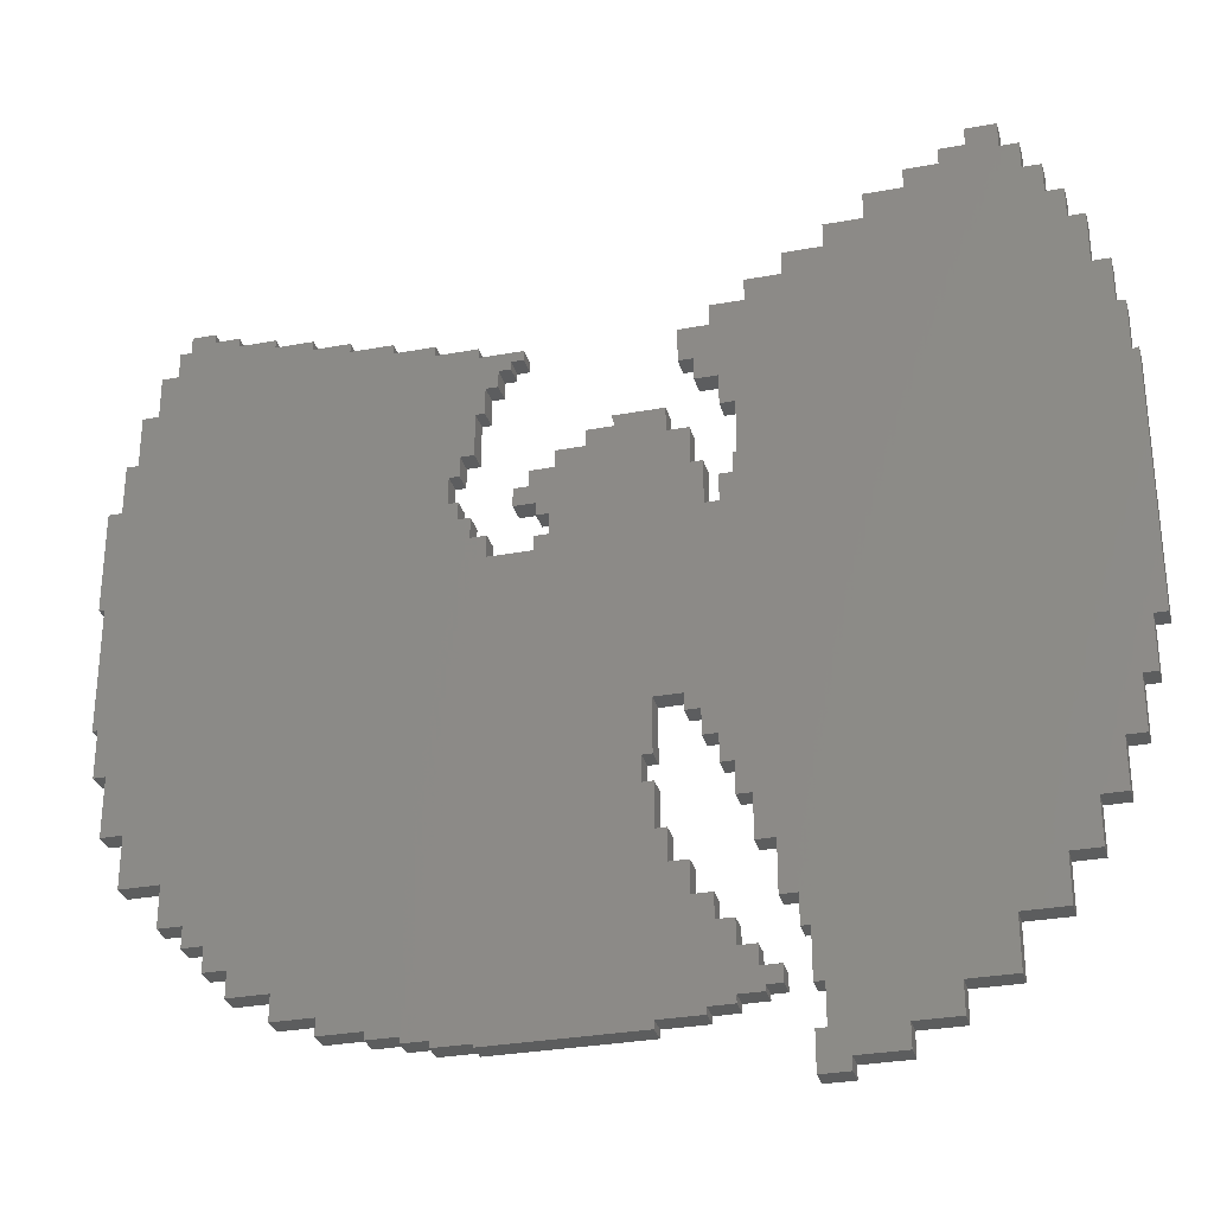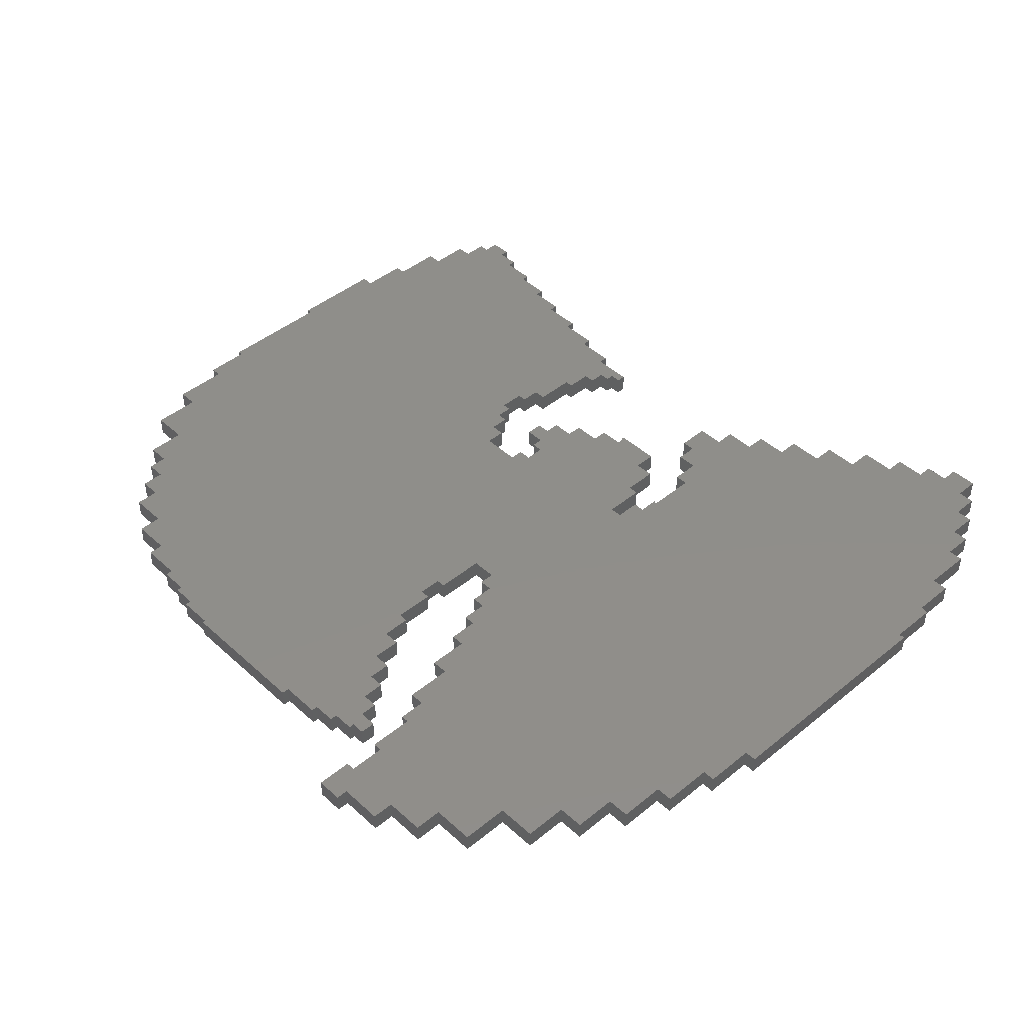
<metadata>
{"format":"stl","ext":"stl","renderer":"f3d","projection":"perspective","resolution":1024,"background":"white","views":[{"elev":-30.4,"azim":14.9,"up":"+Y"},{"elev":44.5,"azim":46.5,"up":"+Z"}]}
</metadata>
<code>
# stl→obj: 414 verts, 824 faces
v 17.94 135.7 2
v 20.2 135.7 2
v 17.94 135.7 -2
v 20.2 135.7 -2
v 17.94 126 2
v 17.94 126 -2
v 15.34 126 -2
v 15.34 106.3 -2
v 23.33 145.8 -2
v 20.2 145.8 -2
v 26.52 154 -2
v 23.33 154 -2
v 28.65 159 -2
v 26.52 159 -2
v 33.18 162.2 -2
v 28.65 162.2 -2
v 33.18 160.5 -2
v 37.91 160.5 -2
v 37.91 158.8 -2
v 45.1 158.8 -2
v 45.1 157.2 -2
v 52.42 157.2 -2
v 52.42 155.4 -2
v 59.61 155.4 -2
v 59.61 153.6 -2
v 67.8 153.6 -2
v 67.8 151.7 -2
v 75.79 151.7 -2
v 75.79 149.8 -2
v 83.84 149.8 -2
v 83.84 147.8 -2
v 139.6 15.1 -2
v 145.1 7.76 -2
v 139.6 7.76 -2
v 92.23 147.8 -2
v 89.9 145.9 -2
v 92.23 145.9 -2
v 85.31 141 -2
v 87.64 144.3 -2
v 87.64 141 -2
v 83.58 135.7 -2
v 85.31 135.7 -2
v 80.98 127.3 -2
v 83.58 127.3 -2
v 79.05 123.3 -2
v 80.98 123.3 -2
v 79.05 118 -2
v 94.83 113.2 -2
v 94.83 115.7 -2
v 97.28 113.2 -2
v 80.92 118 -2
v 80.92 114.6 -2
v 83.18 114.6 -2
v 83.18 110.5 -2
v 86.17 110.5 -2
v 16.41 106.3 -2
v 86.17 106.2 -2
v 93.52 119.2 -2
v 90.69 115.7 -2
v 90.69 119.2 -2
v 91.5 106.2 -2
v 198.4 78.75 -2
v 128 29.94 -2
v 124.6 34.69 -2
v 127.9 34.69 -2
v 127.2 136.4 -2
v 130 130.5 -2
v 127.2 130.5 -2
v 94.46 106.2 -2
v 94.46 109.1 -2
v 97.28 109.1 -2
v 120.8 39.39 -2
v 124.6 39.39 -2
v 98.03 122.4 -2
v 93.52 122.4 -2
v 98.03 125.8 -2
v 103.7 125.8 -2
v 103.7 129.1 -2
v 108.8 129.1 -2
v 108.2 131.3 -2
v 117.8 131.3 -2
v 117.8 126.6 -2
v 121.9 126.6 -2
v 121.9 119.4 -2
v 124.2 119.4 -2
v 124.2 110.9 -2
v 126.8 110.9 -2
v 126.8 116.2 -2
v 129.3 116.2 -2
v 153.8 165 -2
v 129.3 120.4 -2
v 130 120.2 -2
v 138.9 155.8 -2
v 122.9 140.7 -2
v 122.9 136.4 -2
v 120.1 147.3 -2
v 120.1 140.7 -2
v 145.1 10.21 -2
v 125.7 147.3 -2
v 125.7 151.4 -2
v 132.1 151.4 -2
v 132.1 155.8 -2
v 138.9 160.3 -2
v 146.4 160.3 -2
v 146.4 165 -2
v 153.8 170.3 -2
v 161.1 170.3 -2
v 161.1 174.2 -2
v 167.5 174.2 -2
v 167.5 177.4 -2
v 172.4 177.4 -2
v 172.4 181 -2
v 178.2 181 -2
v 178.2 175.9 -2
v 181.8 175.9 -2
v 181.8 170.4 -2
v 185.4 170.4 -2
v 185.4 164.4 -2
v 188.8 164.4 -2
v 188.8 158.4 -2
v 192 158.4 -2
v 192 148.2 -2
v 195.4 148.2 -2
v 195.4 139.5 -2
v 197.1 139 -2
v 197.1 129.1 -2
v 198.4 129.4 -2
v 123.1 71.97 -2
v 189.7 58.03 -2
v 189.7 48.43 -2
v 125.9 67.07 -2
v 185 48.43 -2
v 185 39.58 -2
v 128.4 61.8 -2
v 179.6 39.58 -2
v 131.2 55.78 -2
v 179.6 30.54 -2
v 134.8 47.49 -2
v 171.3 30.54 -2
v 171.3 20.56 -2
v 138 37.7 -2
v 162.4 20.56 -2
v 139.6 32.05 -2
v 162.4 14.73 -2
v 141.5 22.64 -2
v 154.1 14.73 -2
v 154.1 10.21 -2
v 135.1 26.21 -2
v 135.1 22.98 -2
v 131.4 26.21 -2
v 141.5 15.1 -2
v 113.1 64.81 -2
v 113.1 59.92 -2
v 115.2 51.45 -2
v 117.2 45.42 -2
v 115.2 59.92 -2
v 138 32.05 -2
v 134.8 37.7 -2
v 120.3 75.17 -2
v 115 75.17 -2
v 128.4 55.78 -2
v 123.1 67.07 -2
v 125.9 61.8 -2
v 120.3 71.97 -2
v 193.3 58.03 -2
v 131.2 47.49 -2
v 117.2 51.45 -2
v 193.3 68.39 -2
v 120.8 45.42 -2
v 115 64.81 -2
v 131.4 29.94 -2
v 139.6 22.64 -2
v 78.81 18.16 -2
v 78.81 19.42 -2
v 85.97 18.16 -2
v 114.8 17.54 -2
v 85.97 17.54 -2
v 73.9 19.42 -2
v 73.9 20.57 -2
v 68.11 20.57 -2
v 68.11 22.07 -2
v 59.81 22.07 -2
v 59.81 25.27 -2
v 51.9 25.27 -2
v 51.9 30.17 -2
v 44.18 30.17 -2
v 44.18 35.06 -2
v 39.85 35.06 -2
v 39.85 39.77 -2
v 35.9 39.77 -2
v 35.9 43.73 -2
v 31.38 43.73 -2
v 31.38 51.66 -2
v 23.84 51.66 -2
v 23.84 61.61 -2
v 19.7 61.61 -2
v 19.7 73.1 -2
v 17.4 73.1 -2
v 17.4 82.26 -2
v 196 78.75 -2
v 196 68.39 -2
v 89.9 144.3 -2
v 132.3 22.98 -2
v 132.3 21.88 -2
v 127.8 21.88 -2
v 127.8 20.38 -2
v 123.1 20.38 -2
v 123.1 19.06 -2
v 114.8 19.06 -2
v 16.41 82.26 -2
v 20.2 145.8 2
v 17.4 82.26 2
v 16.41 106.3 2
v 16.41 82.26 2
v 19.7 73.1 2
v 17.4 73.1 2
v 23.84 61.61 2
v 19.7 61.61 2
v 31.38 51.66 2
v 23.84 51.66 2
v 35.9 43.73 2
v 31.38 43.73 2
v 39.85 39.77 2
v 35.9 39.77 2
v 44.18 35.06 2
v 39.85 35.06 2
v 51.9 30.17 2
v 44.18 30.17 2
v 59.81 25.27 2
v 51.9 25.27 2
v 68.11 22.07 2
v 59.81 22.07 2
v 73.9 20.57 2
v 68.11 20.57 2
v 78.81 19.42 2
v 73.9 19.42 2
v 85.97 18.16 2
v 78.81 18.16 2
v 114.8 17.54 2
v 85.97 17.54 2
v 114.8 19.06 2
v 123.1 19.06 2
v 123.1 20.38 2
v 127.8 20.38 2
v 127.8 21.88 2
v 132.3 21.88 2
v 132.3 22.98 2
v 135.1 22.98 2
v 131.4 26.21 2
v 135.1 26.21 2
v 128 29.94 2
v 124.6 34.69 2
v 120.8 39.39 2
v 127.9 34.69 2
v 117.2 45.42 2
v 120.8 45.42 2
v 115.2 51.45 2
v 117.2 51.45 2
v 113.1 59.92 2
v 115.2 59.92 2
v 113.1 64.81 2
v 120.3 71.97 2
v 123.1 71.97 2
v 120.3 75.17 2
v 115 64.81 2
v 115 75.17 2
v 189.7 58.03 2
v 123.1 67.07 2
v 125.9 67.07 2
v 171.3 20.56 2
v 125.9 61.8 2
v 128.4 61.8 2
v 162.4 14.73 2
v 131.2 47.49 2
v 134.8 47.49 2
v 131.2 55.78 2
v 134.8 37.7 2
v 138 37.7 2
v 128.4 55.78 2
v 154.1 10.21 2
v 139.6 32.05 2
v 138 32.05 2
v 141.5 22.64 2
v 139.6 22.64 2
v 145.1 7.76 2
v 141.5 15.1 2
v 139.6 7.76 2
v 139.6 15.1 2
v 145.1 10.21 2
v 154.1 14.73 2
v 162.4 20.56 2
v 171.3 30.54 2
v 179.6 30.54 2
v 179.6 39.58 2
v 185 39.58 2
v 185 48.43 2
v 189.7 48.43 2
v 193.3 58.03 2
v 193.3 68.39 2
v 196 68.39 2
v 196 78.75 2
v 198.4 78.75 2
v 86.17 106.2 2
v 161.1 174.2 2
v 161.1 170.3 2
v 167.5 174.2 2
v 198.4 129.4 2
v 197.1 129.1 2
v 172.4 181 2
v 172.4 177.4 2
v 178.2 181 2
v 85.31 135.7 2
v 85.31 141 2
v 83.58 135.7 2
v 98.03 122.4 2
v 121.9 119.4 2
v 121.9 126.6 2
v 122.9 140.7 2
v 192 158.4 2
v 188.8 158.4 2
v 125.7 147.3 2
v 188.8 164.4 2
v 185.4 164.4 2
v 120.1 140.7 2
v 132.1 155.8 2
v 132.1 151.4 2
v 138.9 155.8 2
v 178.2 175.9 2
v 167.5 177.4 2
v 87.64 141 2
v 87.64 144.3 2
v 127.2 136.4 2
v 195.4 148.2 2
v 192 148.2 2
v 127.2 130.5 2
v 153.8 165 2
v 181.8 175.9 2
v 146.4 160.3 2
v 181.8 170.4 2
v 125.7 151.4 2
v 185.4 170.4 2
v 138.9 160.3 2
v 120.1 147.3 2
v 122.9 136.4 2
v 93.52 122.4 2
v 103.7 125.8 2
v 117.8 126.6 2
v 195.4 139.5 2
v 103.7 129.1 2
v 108.8 129.1 2
v 130 130.5 2
v 98.03 125.8 2
v 130 120.2 2
v 79.05 123.3 2
v 80.98 127.3 2
v 15.34 106.3 2
v 129.3 116.2 2
v 97.28 113.2 2
v 94.83 115.7 2
v 94.83 113.2 2
v 97.28 109.1 2
v 124.2 110.9 2
v 126.8 110.9 2
v 86.17 110.5 2
v 80.92 114.6 2
v 80.92 118 2
v 124.2 119.4 2
v 90.69 115.7 2
v 93.52 119.2 2
v 90.69 119.2 2
v 79.05 118 2
v 80.98 123.3 2
v 117.8 131.3 2
v 83.18 114.6 2
v 94.46 109.1 2
v 94.46 106.2 2
v 91.5 106.2 2
v 83.18 110.5 2
v 126.8 116.2 2
v 83.58 127.3 2
v 108.2 131.3 2
v 89.9 144.3 2
v 89.9 145.9 2
v 28.65 159 2
v 26.52 154 2
v 92.23 147.8 2
v 92.23 145.9 2
v 26.52 159 2
v 83.84 147.8 2
v 83.84 149.8 2
v 75.79 149.8 2
v 75.79 151.7 2
v 67.8 151.7 2
v 67.8 153.6 2
v 59.61 153.6 2
v 59.61 155.4 2
v 52.42 155.4 2
v 52.42 157.2 2
v 45.1 157.2 2
v 45.1 158.8 2
v 37.91 158.8 2
v 37.91 160.5 2
v 33.18 160.5 2
v 33.18 162.2 2
v 23.33 145.8 2
v 28.65 162.2 2
v 23.33 154 2
v 15.34 126 2
v 124.6 39.39 2
v 131.4 29.94 2
v 129.3 120.4 2
v 153.8 170.3 2
v 146.4 165 2
v 197.1 139 2
f 1 2 3
f 3 2 4
f 5 1 6
f 6 1 3
f 7 6 8
f 4 6 3
f 8 6 4
f 9 4 10
f 8 4 9
f 11 9 12
f 8 9 11
f 13 11 14
f 8 11 13
f 15 13 16
f 8 13 15
f 8 15 17
f 8 17 18
f 8 18 19
f 8 19 20
f 8 20 21
f 8 21 22
f 8 22 23
f 8 23 24
f 8 24 25
f 8 25 26
f 8 26 27
f 8 27 28
f 8 28 29
f 8 29 30
f 8 30 31
f 32 33 34
f 8 31 35
f 36 35 37
f 8 35 36
f 38 8 39
f 8 36 39
f 40 38 39
f 41 8 38
f 42 41 38
f 43 8 41
f 44 43 41
f 45 8 43
f 46 45 43
f 47 8 45
f 48 49 50
f 47 51 8
f 51 52 8
f 52 53 8
f 8 53 54
f 54 55 8
f 56 55 57
f 58 59 60
f 61 62 57
f 63 64 65
f 66 67 68
f 69 70 71
f 64 72 73
f 74 50 49
f 74 49 75
f 71 50 74
f 74 76 77
f 74 77 71
f 77 78 79
f 77 79 71
f 79 80 81
f 79 81 71
f 71 81 82
f 71 82 69
f 69 82 83
f 69 83 84
f 69 84 85
f 69 85 86
f 69 86 87
f 69 62 61
f 88 89 87
f 89 90 87
f 91 92 89
f 92 93 89
f 94 66 95
f 96 94 97
f 32 98 33
f 94 96 66
f 66 96 99
f 66 99 67
f 99 100 67
f 67 100 101
f 67 101 92
f 101 102 93
f 101 93 92
f 93 103 104
f 93 104 89
f 104 105 90
f 104 90 89
f 90 106 107
f 90 107 87
f 107 108 109
f 107 109 87
f 109 110 111
f 109 111 87
f 111 112 113
f 111 113 87
f 87 113 114
f 87 114 115
f 87 115 116
f 87 116 117
f 87 117 118
f 87 118 119
f 87 119 120
f 87 120 121
f 87 121 122
f 87 122 123
f 87 123 124
f 87 124 125
f 87 125 126
f 87 62 69
f 126 127 62
f 126 62 87
f 128 129 130
f 131 132 133
f 134 133 135
f 136 135 137
f 138 139 140
f 141 140 142
f 143 142 144
f 145 146 147
f 32 147 98
f 148 149 150
f 151 147 32
f 145 147 151
f 56 152 153
f 143 144 146
f 56 154 155
f 143 146 145
f 141 142 143
f 154 153 156
f 141 143 157
f 138 140 141
f 138 141 158
f 136 137 139
f 56 159 160
f 136 139 138
f 134 135 136
f 56 129 159
f 134 136 161
f 128 131 162
f 131 133 134
f 131 134 163
f 128 130 132
f 128 132 131
f 159 129 128
f 159 128 164
f 56 165 129
f 136 138 166
f 155 154 167
f 56 168 165
f 72 155 169
f 56 160 170
f 150 63 171
f 143 145 172
f 56 170 152
f 56 153 154
f 173 174 175
f 175 176 177
f 178 179 174
f 180 181 179
f 182 183 181
f 184 185 183
f 186 187 185
f 188 189 187
f 190 191 189
f 192 193 191
f 194 195 193
f 196 197 195
f 198 199 197
f 56 200 201
f 56 62 200
f 56 57 62
f 8 55 56
f 202 39 36
f 58 75 49
f 59 58 49
f 56 201 168
f 56 155 72
f 56 72 64
f 56 64 63
f 56 63 150
f 56 150 149
f 56 149 203
f 56 203 204
f 56 204 205
f 56 205 206
f 56 206 207
f 56 207 208
f 56 208 209
f 56 209 176
f 56 176 175
f 56 175 174
f 56 174 179
f 56 179 181
f 56 181 183
f 56 183 185
f 56 185 187
f 56 187 189
f 56 189 191
f 56 191 193
f 56 193 195
f 56 195 197
f 56 197 199
f 56 199 210
f 2 211 4
f 4 211 10
f 212 213 214
f 215 213 212
f 215 212 216
f 217 213 215
f 217 215 218
f 219 213 217
f 219 217 220
f 221 213 219
f 221 219 222
f 223 213 221
f 223 221 224
f 225 213 223
f 225 223 226
f 227 213 225
f 228 227 225
f 229 213 227
f 229 227 230
f 231 213 229
f 231 229 232
f 233 213 231
f 233 231 234
f 235 213 233
f 235 233 236
f 237 213 235
f 237 235 238
f 239 213 237
f 239 237 240
f 241 213 239
f 242 213 241
f 243 213 242
f 244 213 243
f 245 213 244
f 246 213 245
f 247 213 246
f 248 213 247
f 249 213 248
f 250 249 248
f 251 213 249
f 252 253 213
f 251 254 252
f 251 252 213
f 253 255 213
f 253 256 255
f 255 257 213
f 255 258 257
f 257 259 213
f 257 260 259
f 259 261 213
f 262 263 264
f 265 213 261
f 266 213 265
f 264 213 266
f 267 213 264
f 268 269 263
f 270 264 263
f 271 272 269
f 273 263 269
f 274 275 276
f 277 278 275
f 276 269 272
f 279 276 272
f 280 269 276
f 280 276 275
f 280 275 278
f 281 278 282
f 280 278 281
f 283 281 284
f 285 281 283
f 285 283 286
f 287 286 288
f 285 286 287
f 289 281 285
f 280 281 289
f 290 269 280
f 273 269 290
f 291 263 273
f 270 263 291
f 292 264 270
f 293 264 292
f 294 264 293
f 295 264 294
f 296 264 295
f 297 264 296
f 267 264 297
f 298 213 267
f 299 213 298
f 300 213 299
f 301 213 300
f 302 213 301
f 303 213 302
f 304 305 306
f 307 308 302
f 309 310 311
f 312 313 314
f 315 316 317
f 318 319 320
f 321 322 323
f 321 324 322
f 325 326 327
f 311 310 328
f 329 306 310
f 330 331 313
f 310 306 328
f 332 333 334
f 306 305 328
f 332 335 333
f 328 336 337
f 336 338 337
f 337 338 339
f 340 321 326
f 338 327 339
f 326 341 339
f 342 327 338
f 327 326 339
f 343 324 321
f 341 321 323
f 318 344 319
f 322 324 320
f 324 318 320
f 319 344 334
f 345 316 315
f 344 332 334
f 346 315 347
f 333 335 348
f 349 347 350
f 335 351 348
f 352 315 346
f 308 353 302
f 354 355 356
f 353 357 302
f 358 359 360
f 358 361 362
f 357 363 302
f 303 364 213
f 365 366 356
f 362 367 359
f 368 359 367
f 369 368 316
f 370 368 369
f 349 346 347
f 366 371 356
f 347 315 317
f 372 355 354
f 345 369 316
f 368 367 316
f 347 373 350
f 362 359 358
f 374 365 213
f 363 361 302
f 375 376 361
f 361 376 302
f 376 377 302
f 377 303 302
f 378 374 213
f 371 354 356
f 378 213 364
f 379 363 357
f 362 361 363
f 356 213 365
f 380 314 355
f 314 313 356
f 381 350 373
f 355 314 356
f 326 321 341
f 331 356 313
f 382 383 331
f 383 356 331
f 384 385 356
f 386 356 383
f 387 386 383
f 384 388 385
f 389 356 386
f 390 356 389
f 391 356 390
f 392 356 391
f 393 356 392
f 394 356 393
f 395 356 394
f 396 356 395
f 397 356 396
f 398 356 397
f 399 356 398
f 400 356 399
f 401 356 400
f 402 356 401
f 403 356 402
f 404 356 403
f 384 356 404
f 385 405 356
f 406 384 404
f 385 407 405
f 405 2 356
f 405 211 2
f 2 1 5
f 5 356 2
f 5 408 356
f 252 409 253
f 249 410 251
f 411 357 353
f 305 336 328
f 412 336 305
f 413 338 336
f 351 414 348
f 351 308 414
f 351 353 308
f 408 5 7
f 7 5 6
f 8 56 213
f 356 8 213
f 356 408 8
f 8 408 7
f 214 213 210
f 210 213 56
f 210 199 212
f 214 210 212
f 216 212 198
f 198 212 199
f 198 197 215
f 216 198 215
f 218 215 196
f 196 215 197
f 196 195 217
f 218 196 217
f 220 217 194
f 194 217 195
f 194 193 219
f 220 194 219
f 222 219 192
f 192 219 193
f 192 191 221
f 222 192 221
f 224 221 190
f 190 221 191
f 190 189 223
f 224 190 223
f 226 223 188
f 188 223 189
f 188 187 225
f 226 188 225
f 228 225 186
f 186 225 187
f 186 185 227
f 228 186 227
f 230 227 184
f 184 227 185
f 184 183 229
f 230 184 229
f 232 229 182
f 182 229 183
f 182 181 231
f 232 182 231
f 234 231 180
f 180 231 181
f 180 179 233
f 234 180 233
f 236 233 178
f 178 233 179
f 178 174 235
f 236 178 235
f 238 235 173
f 173 235 174
f 173 175 237
f 238 173 237
f 240 237 177
f 177 237 175
f 177 176 239
f 240 177 239
f 176 209 241
f 239 176 241
f 209 208 242
f 241 209 242
f 208 207 243
f 242 208 243
f 207 206 244
f 243 207 244
f 206 205 245
f 244 206 245
f 205 204 246
f 245 205 246
f 204 203 247
f 246 204 247
f 203 149 248
f 247 203 248
f 149 148 250
f 248 149 250
f 249 250 150
f 150 250 148
f 150 171 410
f 249 150 410
f 251 410 63
f 63 410 171
f 65 254 251
f 63 65 251
f 252 254 64
f 64 254 65
f 64 73 409
f 252 64 409
f 253 409 72
f 72 409 73
f 72 169 256
f 253 72 256
f 255 256 155
f 155 256 169
f 155 167 258
f 255 155 258
f 257 258 154
f 154 258 167
f 154 156 260
f 257 154 260
f 259 260 153
f 153 260 156
f 153 152 261
f 259 153 261
f 152 170 265
f 261 152 265
f 170 160 266
f 265 170 266
f 160 159 264
f 266 160 264
f 262 264 164
f 164 264 159
f 164 128 263
f 262 164 263
f 268 263 162
f 162 263 128
f 162 131 269
f 268 162 269
f 271 269 163
f 163 269 131
f 163 134 272
f 271 163 272
f 279 272 161
f 161 272 134
f 161 136 276
f 279 161 276
f 274 276 166
f 166 276 136
f 166 138 275
f 274 166 275
f 277 275 158
f 158 275 138
f 158 141 278
f 277 158 278
f 282 278 157
f 157 278 141
f 157 143 281
f 282 157 281
f 284 281 172
f 172 281 143
f 172 145 283
f 284 172 283
f 286 283 151
f 151 283 145
f 288 286 32
f 32 286 151
f 287 288 34
f 34 288 32
f 34 33 285
f 287 34 285
f 33 98 289
f 285 33 289
f 98 147 280
f 289 98 280
f 147 146 290
f 280 147 290
f 146 144 273
f 290 146 273
f 144 142 291
f 273 144 291
f 142 140 270
f 291 142 270
f 140 139 292
f 270 140 292
f 139 137 293
f 292 139 293
f 137 135 294
f 293 137 294
f 135 133 295
f 294 135 295
f 133 132 296
f 295 133 296
f 132 130 297
f 296 132 297
f 130 129 267
f 297 130 267
f 129 165 298
f 267 129 298
f 165 168 299
f 298 165 299
f 168 201 300
f 299 168 300
f 201 200 301
f 300 201 301
f 200 62 302
f 301 200 302
f 62 127 307
f 302 62 307
f 308 307 126
f 126 307 127
f 126 125 414
f 308 126 414
f 348 414 124
f 124 414 125
f 124 123 333
f 348 124 333
f 334 333 122
f 122 333 123
f 122 121 319
f 334 122 319
f 320 319 120
f 120 319 121
f 120 119 322
f 320 120 322
f 323 322 118
f 118 322 119
f 118 117 341
f 323 118 341
f 339 341 116
f 116 341 117
f 116 115 337
f 339 116 337
f 328 337 114
f 114 337 115
f 114 113 311
f 328 114 311
f 309 311 112
f 112 311 113
f 310 309 111
f 111 309 112
f 329 310 110
f 110 310 111
f 306 329 109
f 109 329 110
f 304 306 108
f 108 306 109
f 305 304 107
f 107 304 108
f 412 305 106
f 106 305 107
f 336 412 90
f 90 412 106
f 413 336 105
f 105 336 90
f 338 413 104
f 104 413 105
f 342 338 103
f 103 338 104
f 327 342 93
f 93 342 103
f 325 327 102
f 102 327 93
f 326 325 101
f 101 325 102
f 340 326 100
f 100 326 101
f 321 340 99
f 99 340 100
f 343 321 96
f 96 321 99
f 324 343 97
f 97 343 96
f 97 94 318
f 324 97 318
f 344 318 95
f 95 318 94
f 95 66 332
f 344 95 332
f 335 332 68
f 68 332 66
f 68 67 351
f 335 68 351
f 353 351 92
f 92 351 67
f 411 353 91
f 91 353 92
f 357 411 89
f 89 411 91
f 379 357 88
f 88 357 89
f 363 379 87
f 87 379 88
f 362 363 86
f 86 363 87
f 86 85 367
f 362 86 367
f 316 367 84
f 84 367 85
f 84 83 317
f 316 84 317
f 347 317 82
f 82 317 83
f 82 81 373
f 347 82 373
f 381 373 80
f 80 373 81
f 79 350 80
f 80 350 381
f 349 350 78
f 78 350 79
f 346 349 77
f 77 349 78
f 352 346 76
f 76 346 77
f 315 352 74
f 74 352 76
f 345 315 75
f 75 315 74
f 369 345 58
f 58 345 75
f 370 369 60
f 60 369 58
f 368 370 59
f 59 370 60
f 59 49 359
f 368 59 359
f 360 359 48
f 48 359 49
f 48 50 358
f 360 48 358
f 361 358 71
f 71 358 50
f 375 361 70
f 70 361 71
f 376 375 69
f 69 375 70
f 377 376 61
f 61 376 69
f 303 377 57
f 57 377 61
f 57 55 364
f 303 57 364
f 378 364 54
f 54 364 55
f 54 53 374
f 378 54 374
f 365 374 52
f 52 374 53
f 52 51 366
f 365 52 366
f 371 366 47
f 47 366 51
f 47 45 354
f 371 47 354
f 45 46 372
f 354 45 372
f 46 43 355
f 372 46 355
f 43 44 380
f 355 43 380
f 44 41 314
f 380 44 314
f 41 42 312
f 314 41 312
f 42 38 313
f 312 42 313
f 38 40 330
f 313 38 330
f 40 39 331
f 330 40 331
f 39 202 382
f 331 39 382
f 202 36 383
f 382 202 383
f 36 37 387
f 383 36 387
f 37 35 386
f 387 37 386
f 389 386 31
f 31 386 35
f 31 30 390
f 389 31 390
f 391 390 29
f 29 390 30
f 29 28 392
f 391 29 392
f 393 392 27
f 27 392 28
f 27 26 394
f 393 27 394
f 395 394 25
f 25 394 26
f 25 24 396
f 395 25 396
f 397 396 23
f 23 396 24
f 23 22 398
f 397 23 398
f 399 398 21
f 21 398 22
f 21 20 400
f 399 21 400
f 401 400 19
f 19 400 20
f 19 18 402
f 401 19 402
f 403 402 17
f 17 402 18
f 17 15 404
f 403 17 404
f 406 404 16
f 16 404 15
f 384 406 13
f 13 406 16
f 388 384 14
f 14 384 13
f 385 388 11
f 11 388 14
f 407 385 12
f 12 385 11
f 405 407 9
f 9 407 12
f 211 405 10
f 10 405 9

</code>
